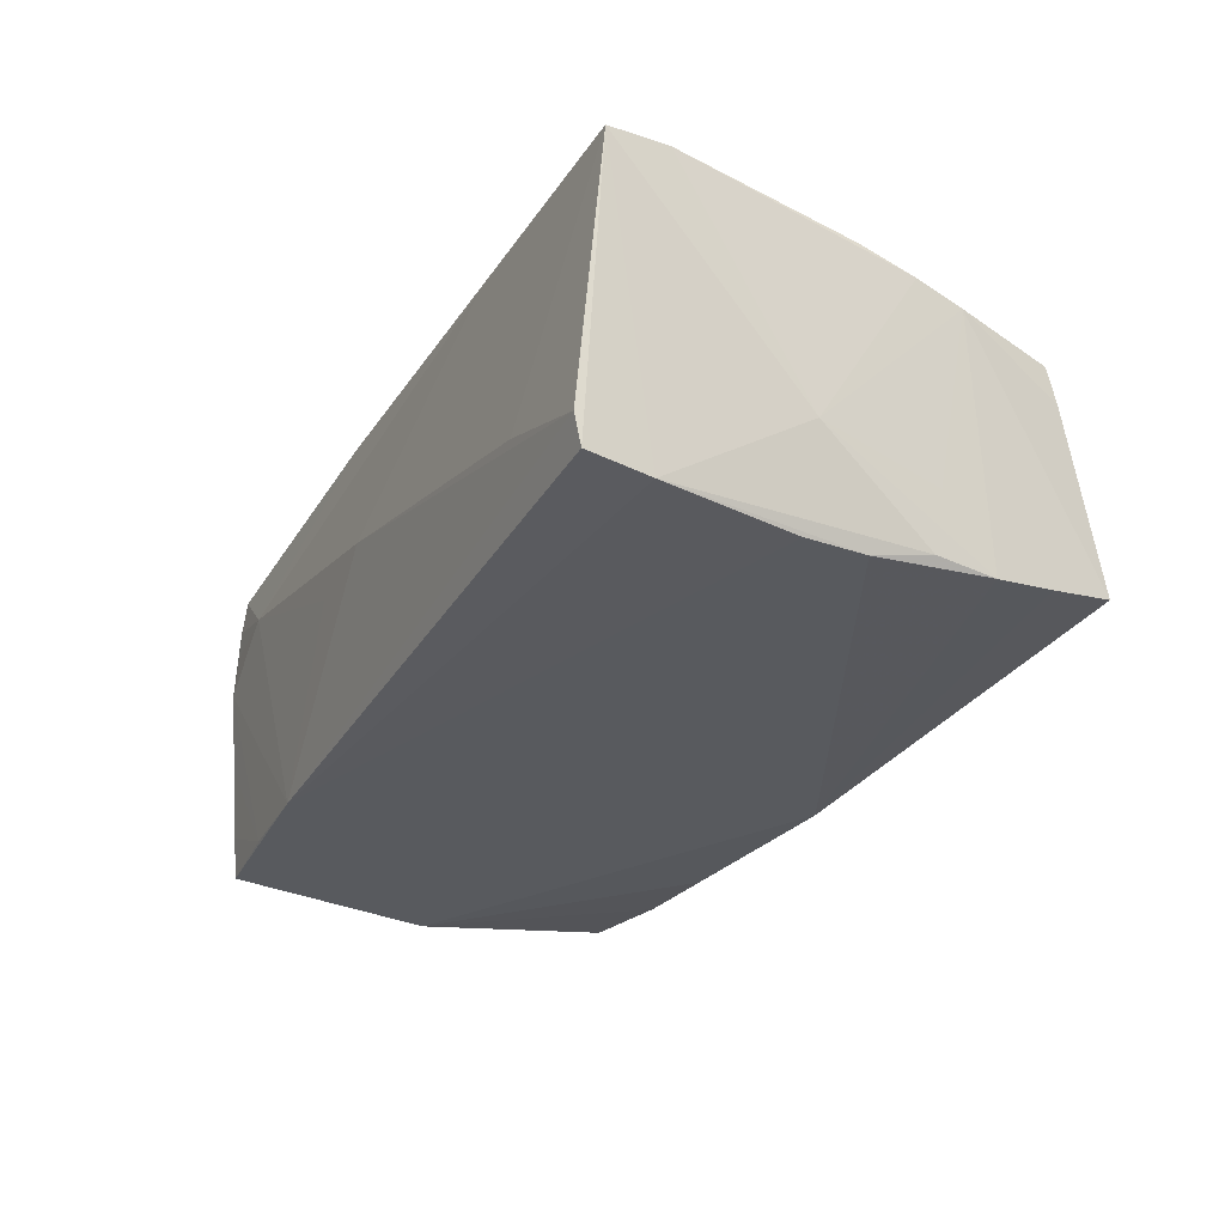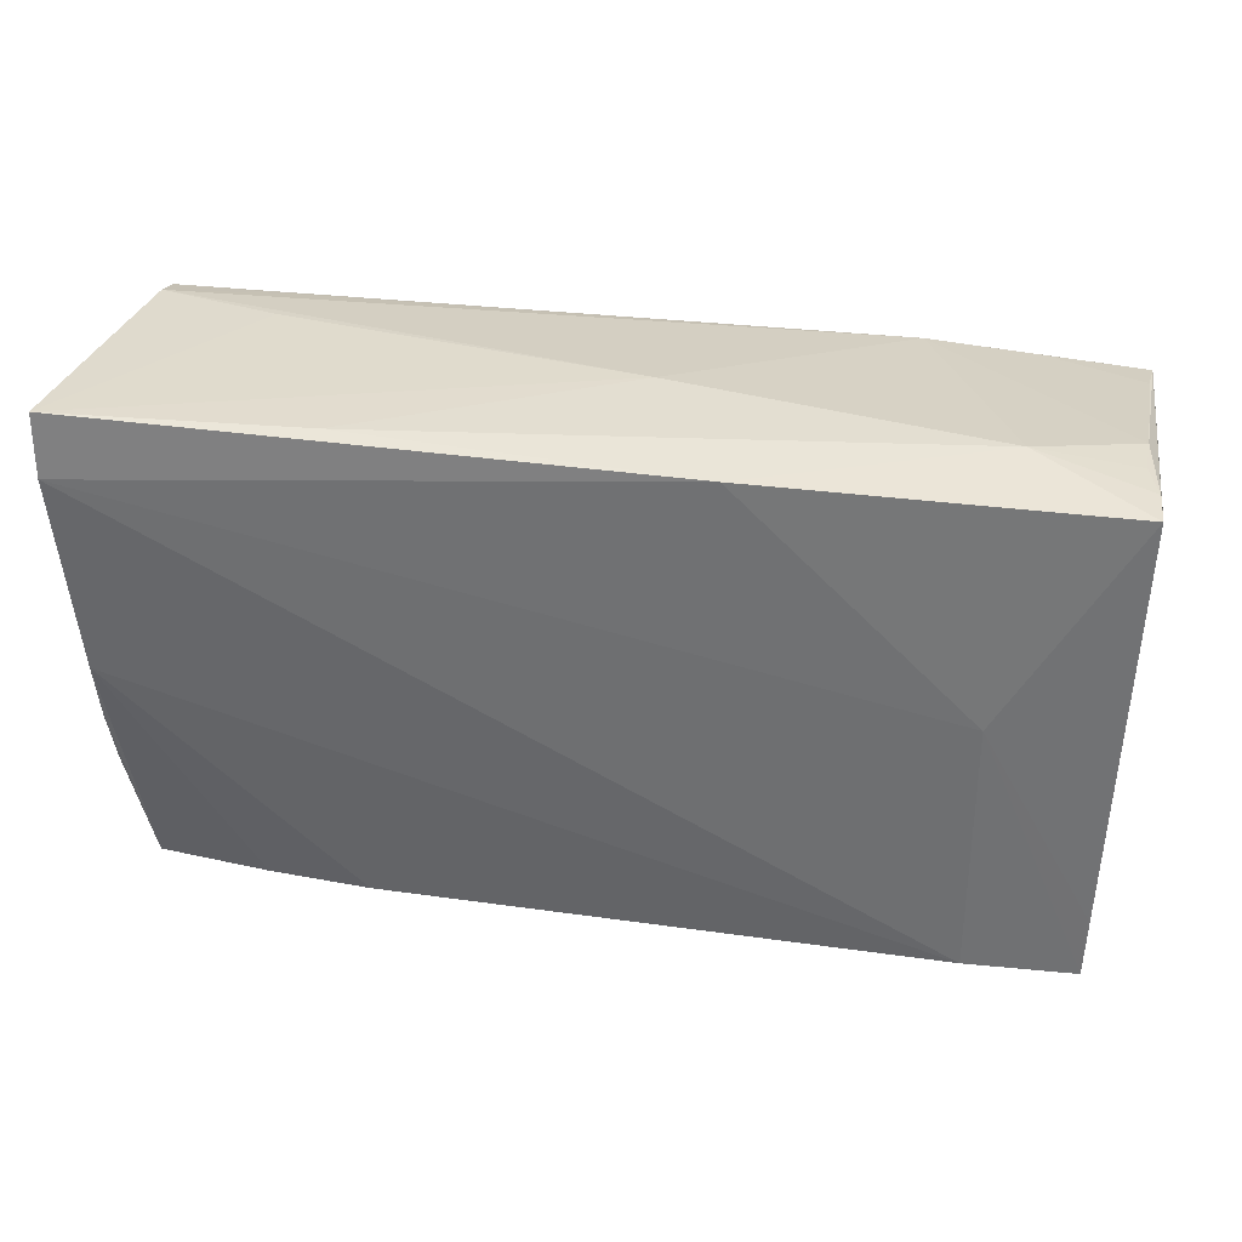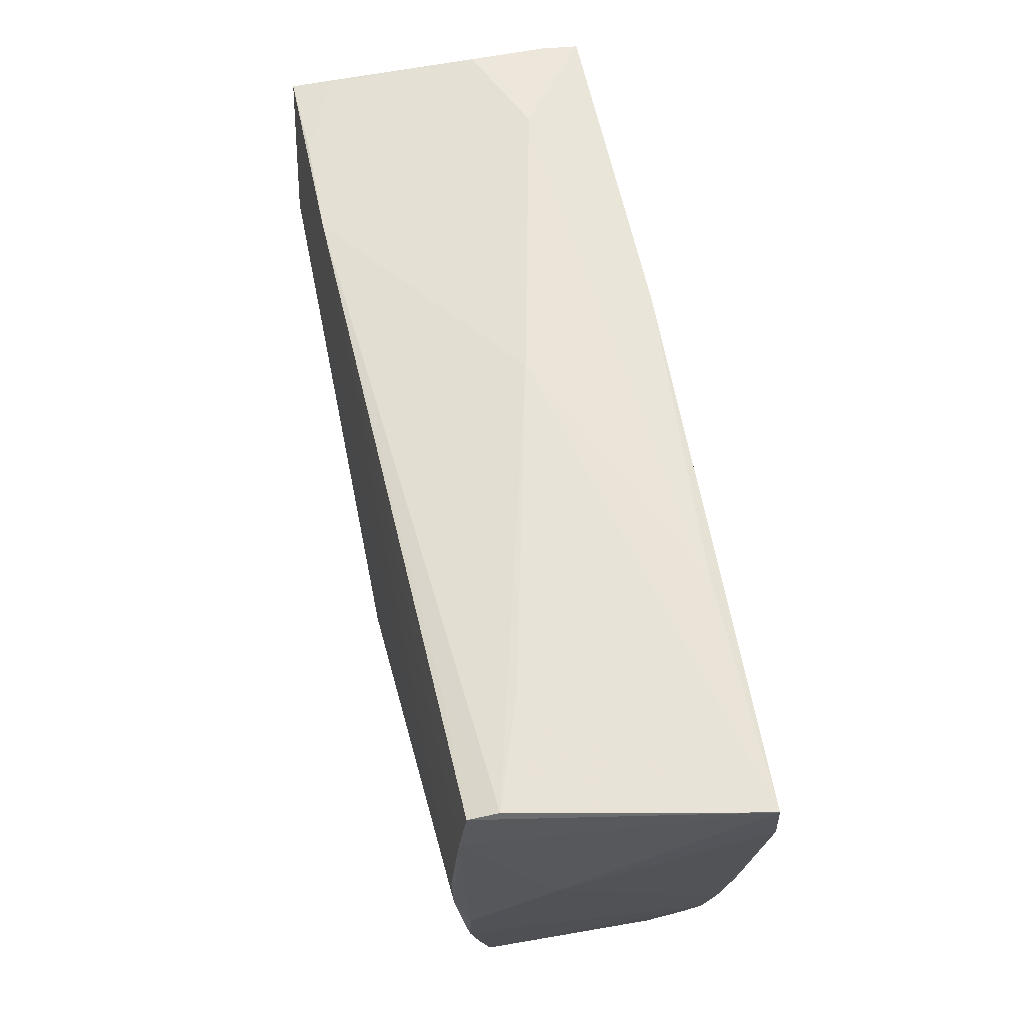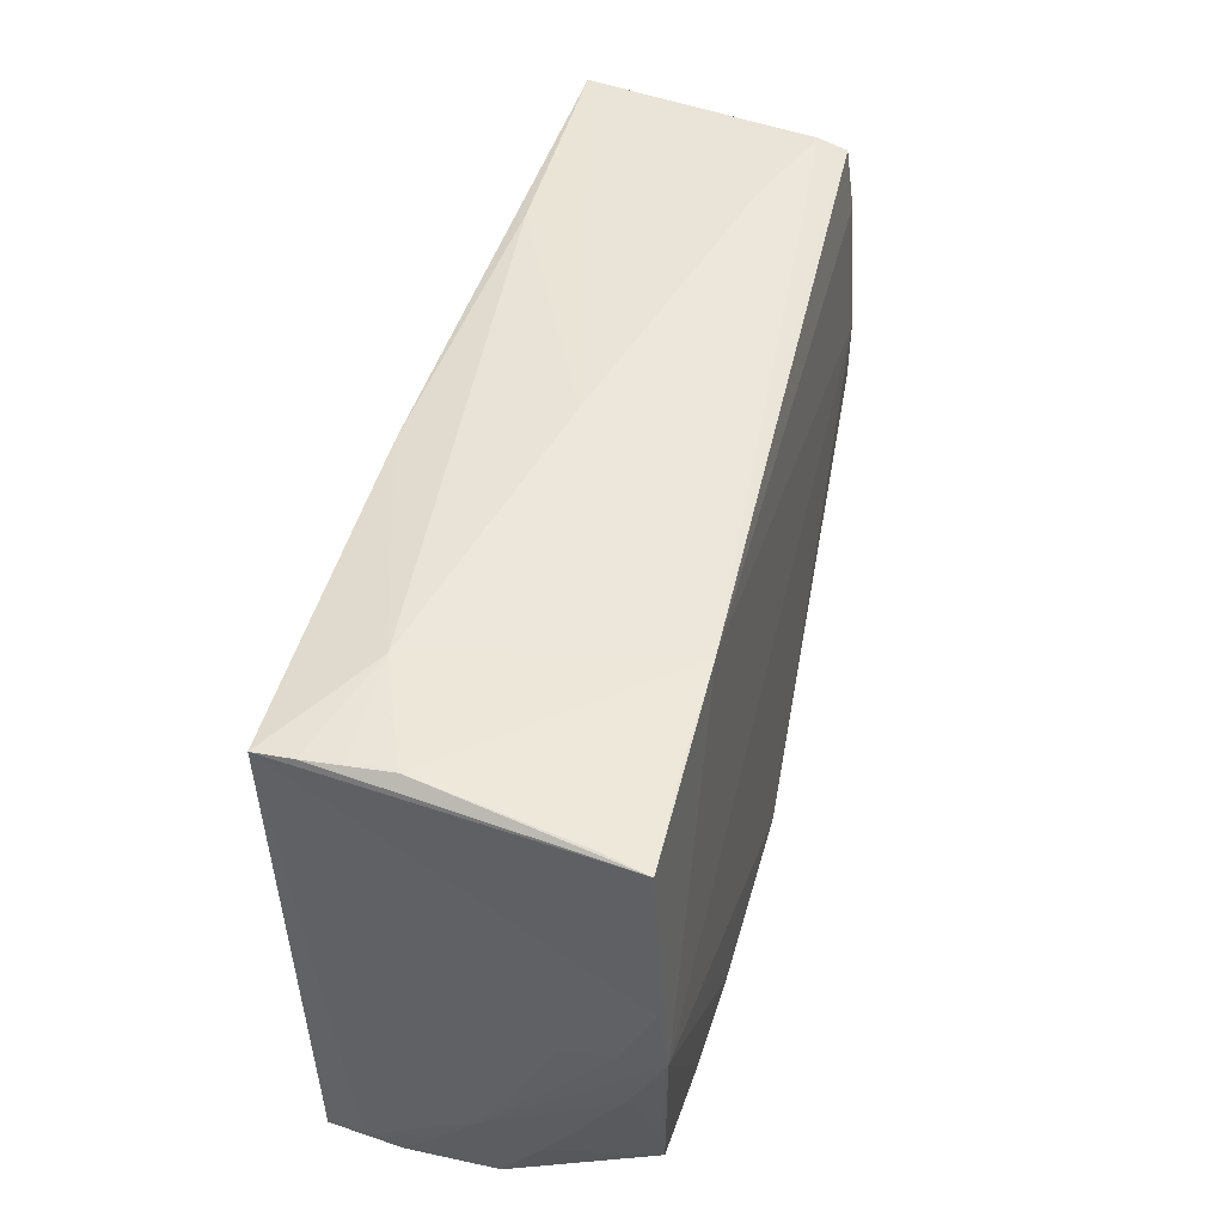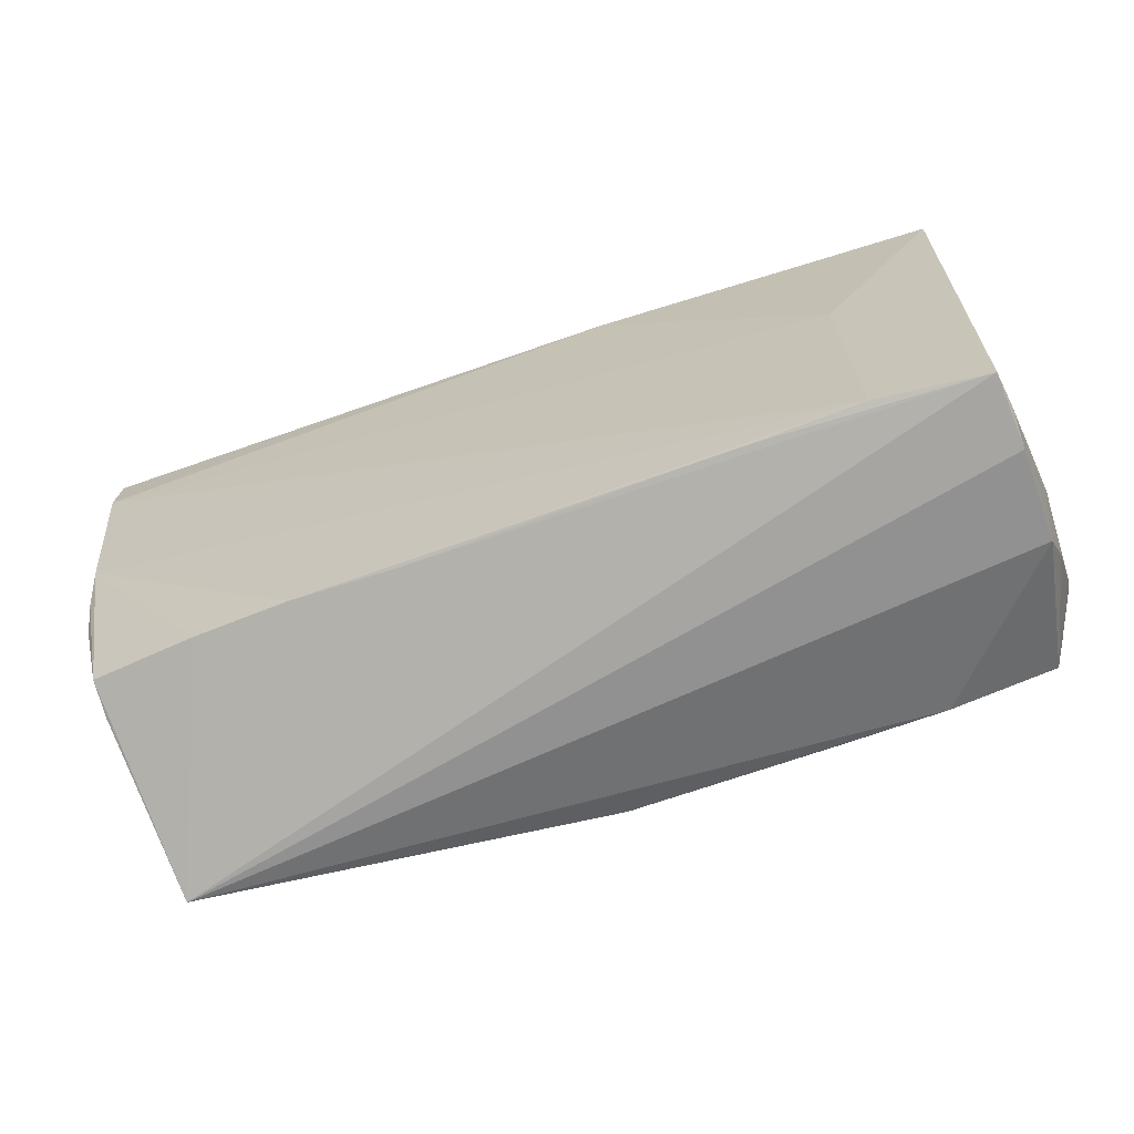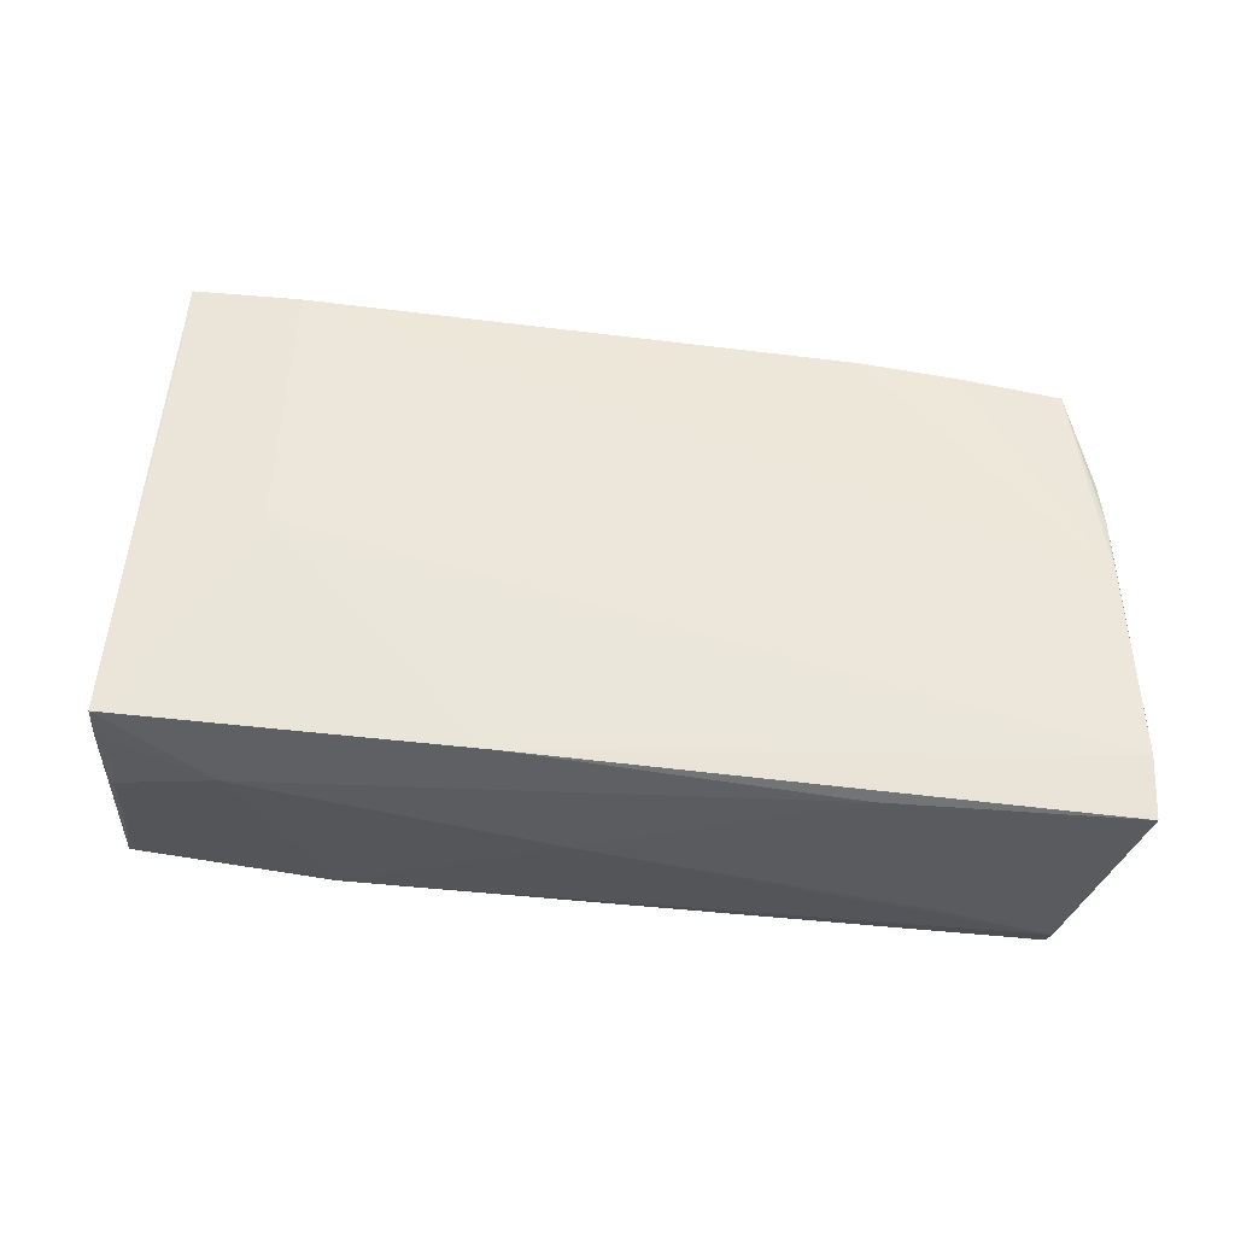
<metadata>
{"format":"obj","ext":"obj","renderer":"f3d","projection":"perspective","resolution":1024,"background":"white","views":[{"elev":-28.7,"azim":-119.1,"up":"+Z"},{"elev":32.4,"azim":4.7,"up":"+Y"},{"elev":63.4,"azim":-101.7,"up":"+Y"},{"elev":42.8,"azim":104.3,"up":"+Y"},{"elev":-69.3,"azim":18.0,"up":"+Y"},{"elev":58.1,"azim":-177.1,"up":"+Z"}]}
</metadata>
<code>
v 0.05503 -0.01084 -0.0155
v -0.04955 0.007044 -0.01749
v 0.05108 -0.02334 0.01804
v 0.03802 0.001314 0.01965
v -0.03647 0.03043 -0.01506
v -0.0496 -0.0005098 -0.01738
v -0.05615 0.03201 0.01726
v -0.02768 0.03121 0.0169
v 0.03807 -0.02995 0.01848
v -0.02635 -0.02661 0.01505
v 0.05281 0.01893 0.01878
v -0.05019 -0.02588 0.007892
v 0.02554 -0.02666 -0.01939
v -0.05607 0.02477 0.01771
v 0.05112 -0.03117 0.01775
v 0.0006738 -0.02762 -0.0195
v 0.05313 0.02662 0.01511
v -0.05324 -0.01169 0.01332
v 0.05221 0.02701 0.01064
v -0.01369 -0.02746 0.01528
v -0.03776 -0.02574 0.01402
v 0.05401 -0.02107 -6.689e-05
v -0.03686 0.03175 -0.007093
v 0.05171 -0.03201 0.009288
v 0.05176 -0.03095 0.01346
v 0.05565 -0.003507 -0.01457
v 0.05292 0.02621 0.01965
v 0.05608 0.02359 -0.01799
v -0.05414 0.001569 0.01605
v 0.05348 -0.02415 -0.006354
v 0.05217 -0.03129 -0.001516
v -0.05115 -0.008746 -0.008292
v 0.02539 -0.02946 0.01759
v -0.0502 0.03196 -0.01167
v 0.01531 0.02974 0.001043
v -0.05035 -0.00792 -0.01558
v 0.03751 -0.02689 -0.01889
v -0.04969 -0.01591 -0.01576
v 0.05341 0.0257 -0.004856
v -0.05017 0.02343 -0.01629
v 0.05515 0.02444 -0.01306
v 0.04417 0.02512 -0.0176
v 0.04998 -0.02575 -0.01826
v 0.05513 -0.004562 -0.009026
v 0.03124 0.02652 -0.0178
v -0.05024 -0.02474 0.01233
v -0.04888 -0.02374 -0.01451
v 0.05277 -0.02728 0.005229
v 0.05288 0.02709 0.005605
v 0.05165 -0.02012 -0.01803
v -0.04996 0.031 -0.01526
v -0.04799 -0.03201 -0.01299
v 0.04046 0.02885 0.01058
v 0.01105 0.02862 0.01965
v -0.05387 -0.005506 0.01459
v -0.05273 0.006695 -0.005734
v 0.05615 0.004724 -0.01866
v 0.003656 0.03076 0.002388
v 0.05589 -0.002511 -0.01965
f 28 27 57
f 27 54 4
f 15 4 9
f 21 46 52
f 52 10 21
f 53 54 27
f 36 56 40
f 7 51 40
f 40 56 7
f 51 45 40
f 7 56 14
f 14 54 7
f 14 4 54
f 9 4 14
f 59 28 57
f 59 45 28
f 27 4 3
f 3 15 27
f 4 15 3
f 1 59 22
f 9 10 33
f 33 15 9
f 30 31 43
f 43 1 30
f 30 22 31
f 1 22 30
f 49 45 53
f 7 54 8
f 54 53 8
f 8 58 7
f 8 53 58
f 58 45 34
f 34 51 7
f 58 53 35
f 35 45 58
f 53 45 35
f 36 40 6
f 36 6 38
f 38 56 36
f 38 6 16
f 52 46 12
f 12 18 52
f 46 18 12
f 55 14 56
f 56 18 55
f 55 18 46
f 37 59 43
f 43 31 37
f 52 16 37
f 37 31 52
f 50 1 43
f 43 59 50
f 50 59 1
f 57 27 44
f 27 22 44
f 27 15 11
f 11 22 27
f 52 31 24
f 24 15 52
f 20 33 10
f 15 33 20
f 20 10 52
f 52 15 20
f 17 53 27
f 27 28 17
f 28 49 17
f 28 45 42
f 45 49 42
f 5 45 51
f 51 34 5
f 5 34 45
f 7 58 23
f 23 34 7
f 58 34 23
f 2 6 40
f 2 40 45
f 45 59 2
f 2 59 16
f 16 6 2
f 52 18 47
f 18 38 47
f 47 16 52
f 47 38 16
f 32 18 56
f 56 38 32
f 32 38 18
f 46 21 29
f 29 55 46
f 14 55 29
f 29 21 10
f 29 10 9
f 9 14 29
f 16 59 13
f 13 37 16
f 59 37 13
f 57 44 26
f 26 44 22
f 26 59 57
f 26 22 59
f 25 11 15
f 22 11 25
f 15 24 25
f 19 49 53
f 53 17 19
f 19 17 49
f 41 49 28
f 28 42 41
f 22 25 48
f 48 25 24
f 31 22 48
f 48 24 31
f 39 42 49
f 49 41 39
f 39 41 42

</code>
